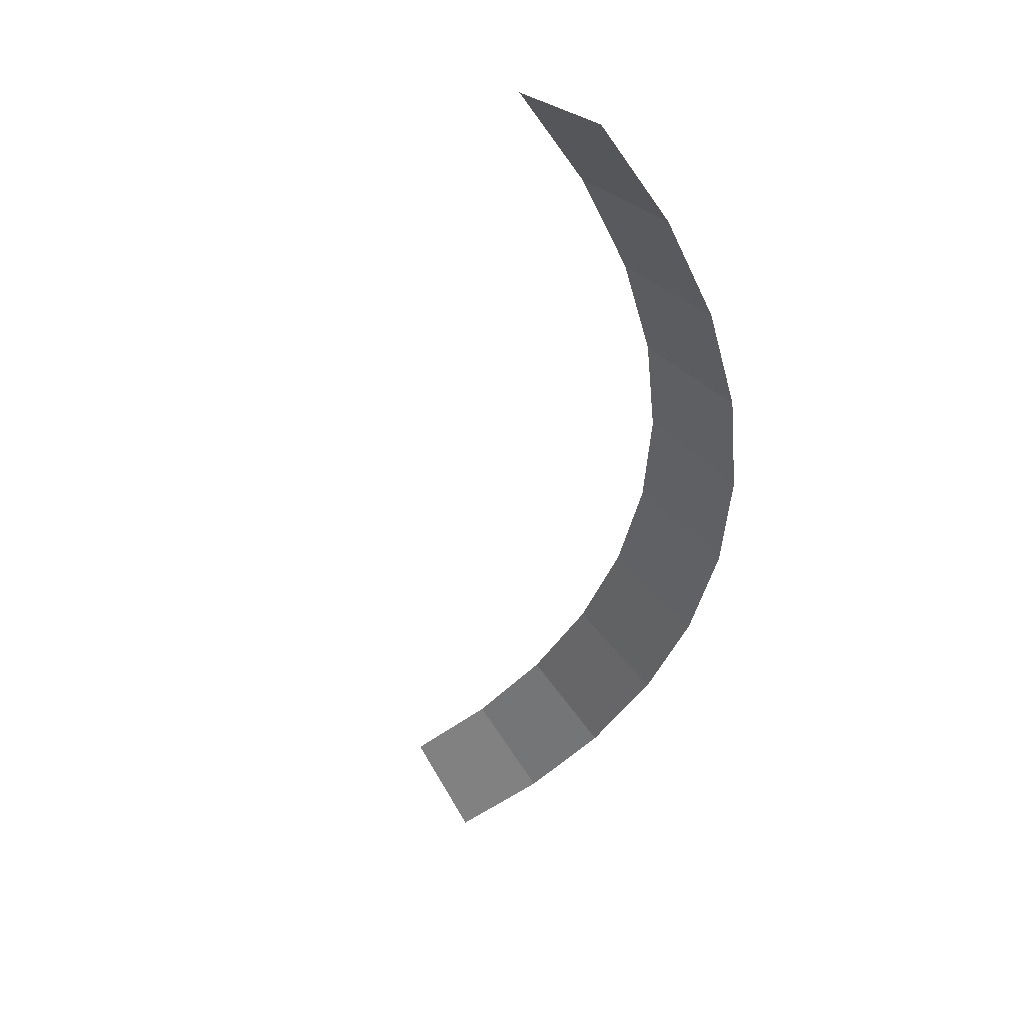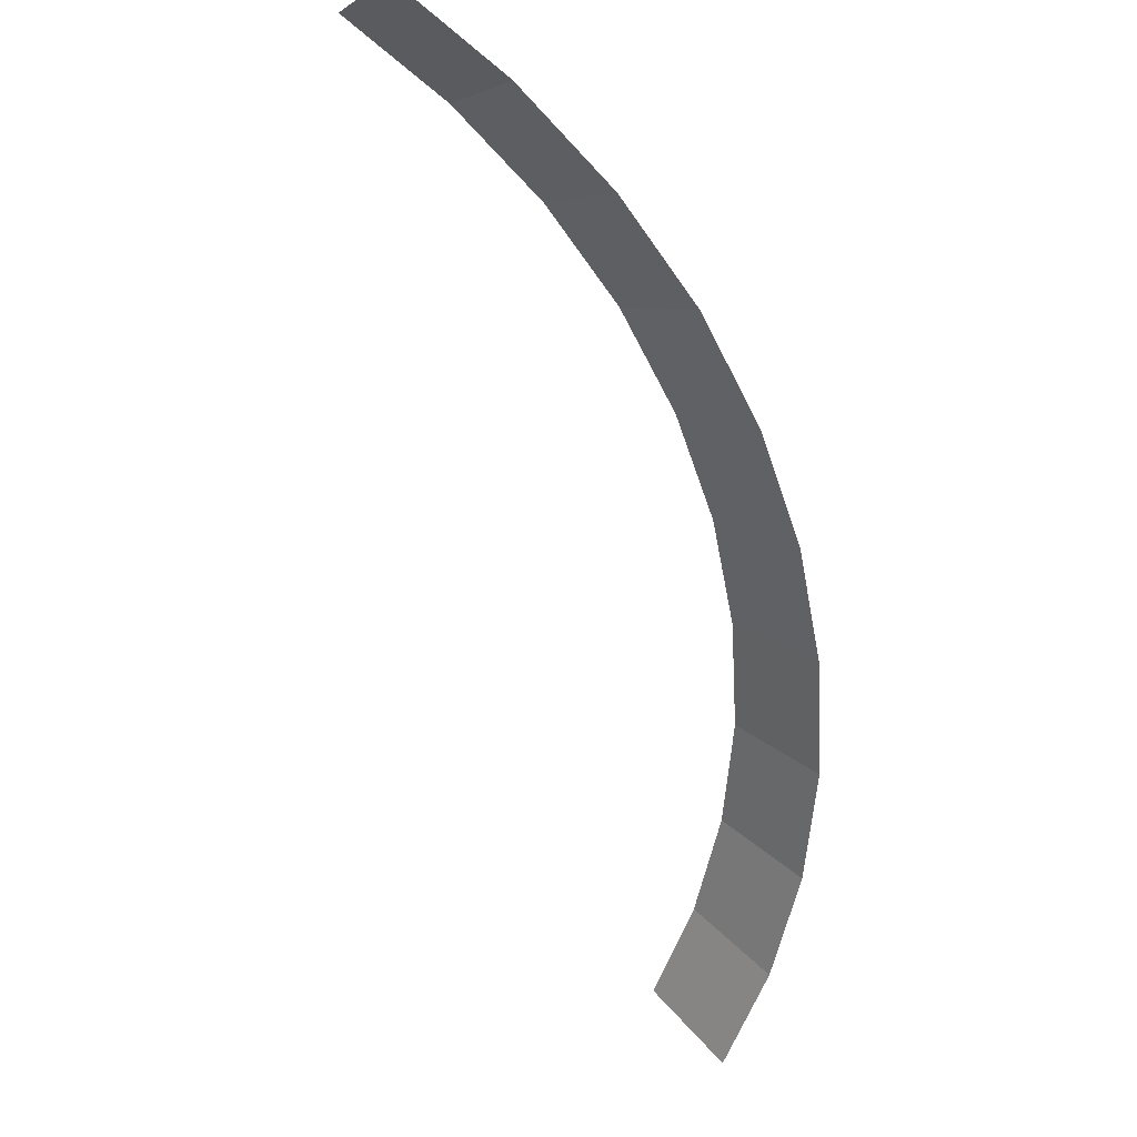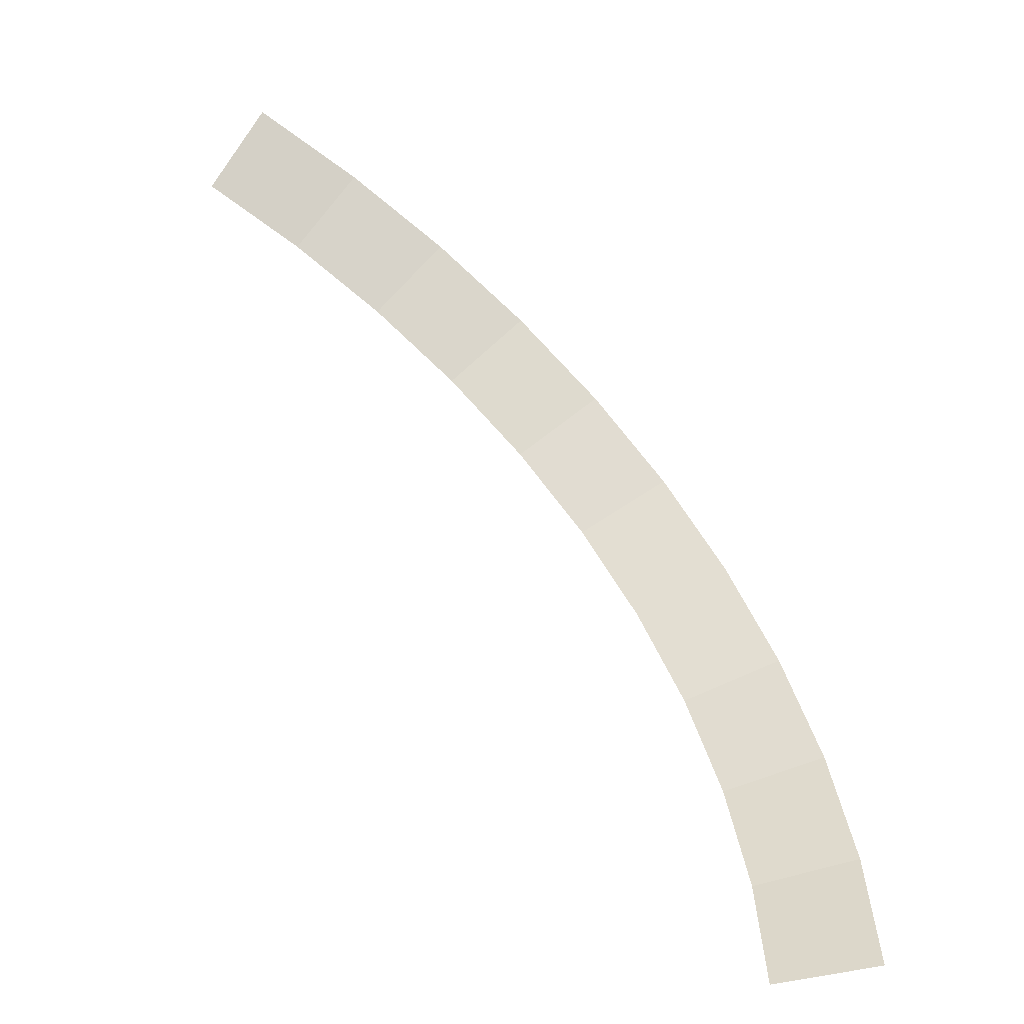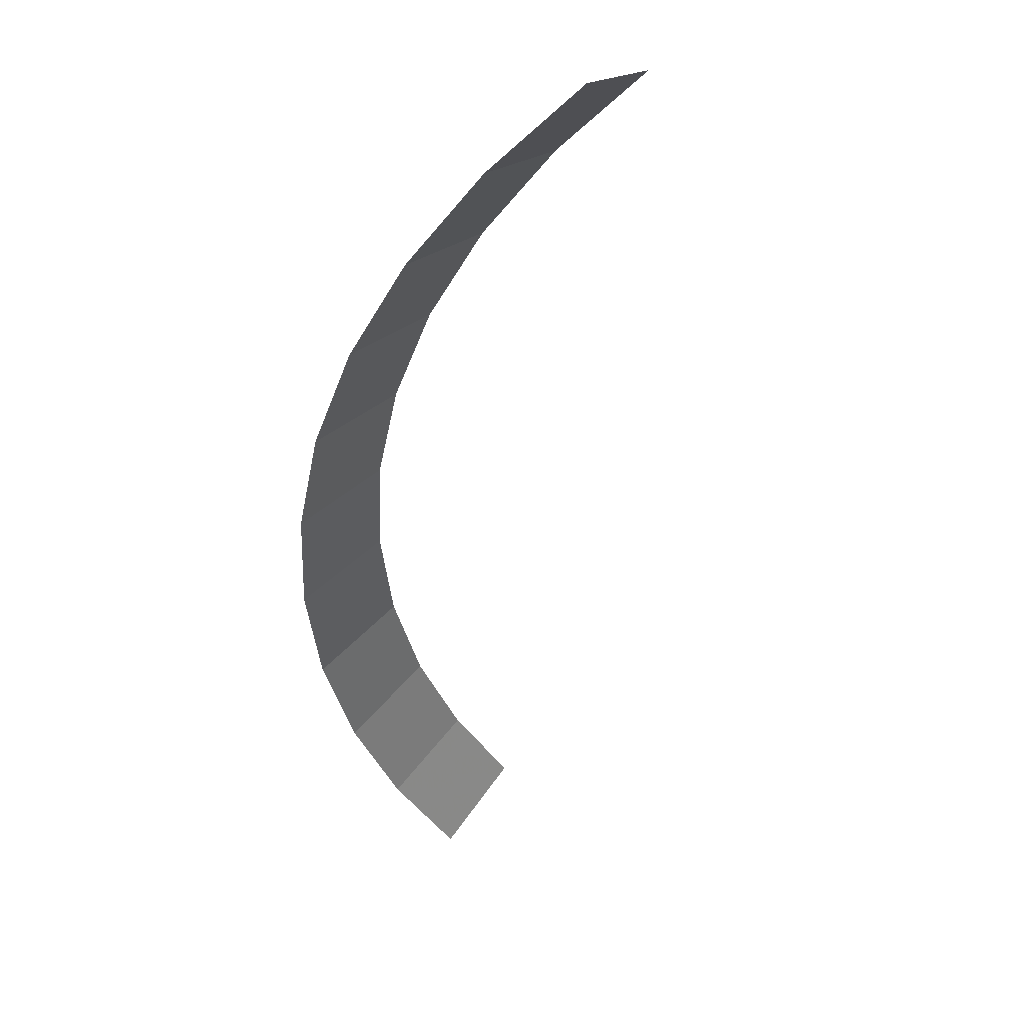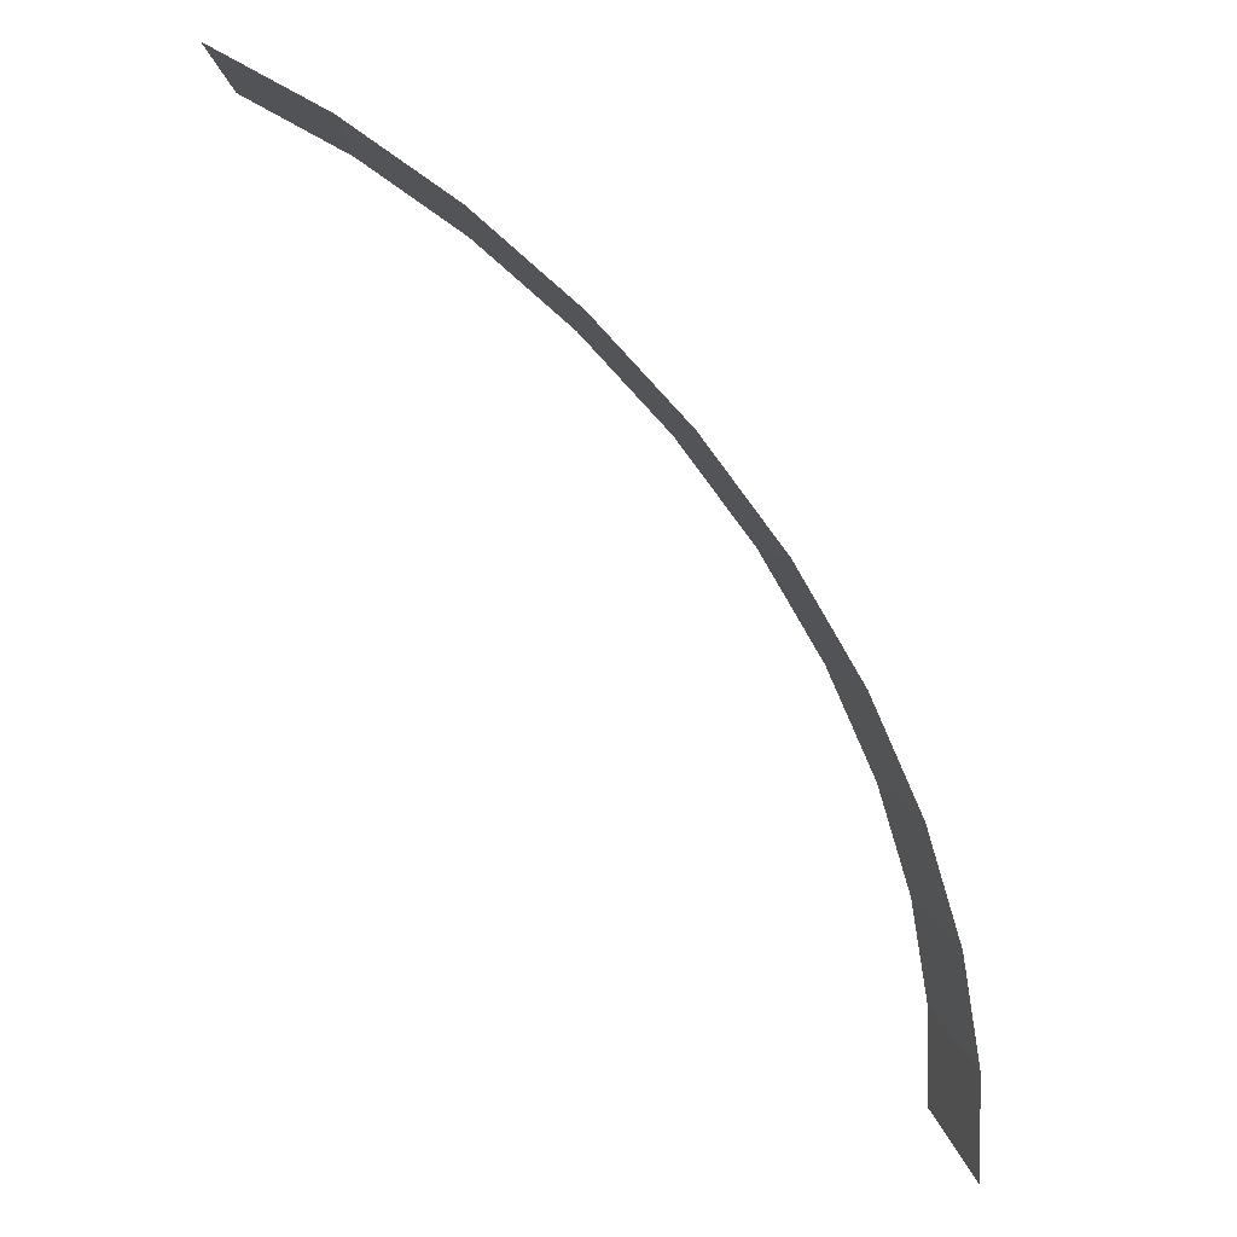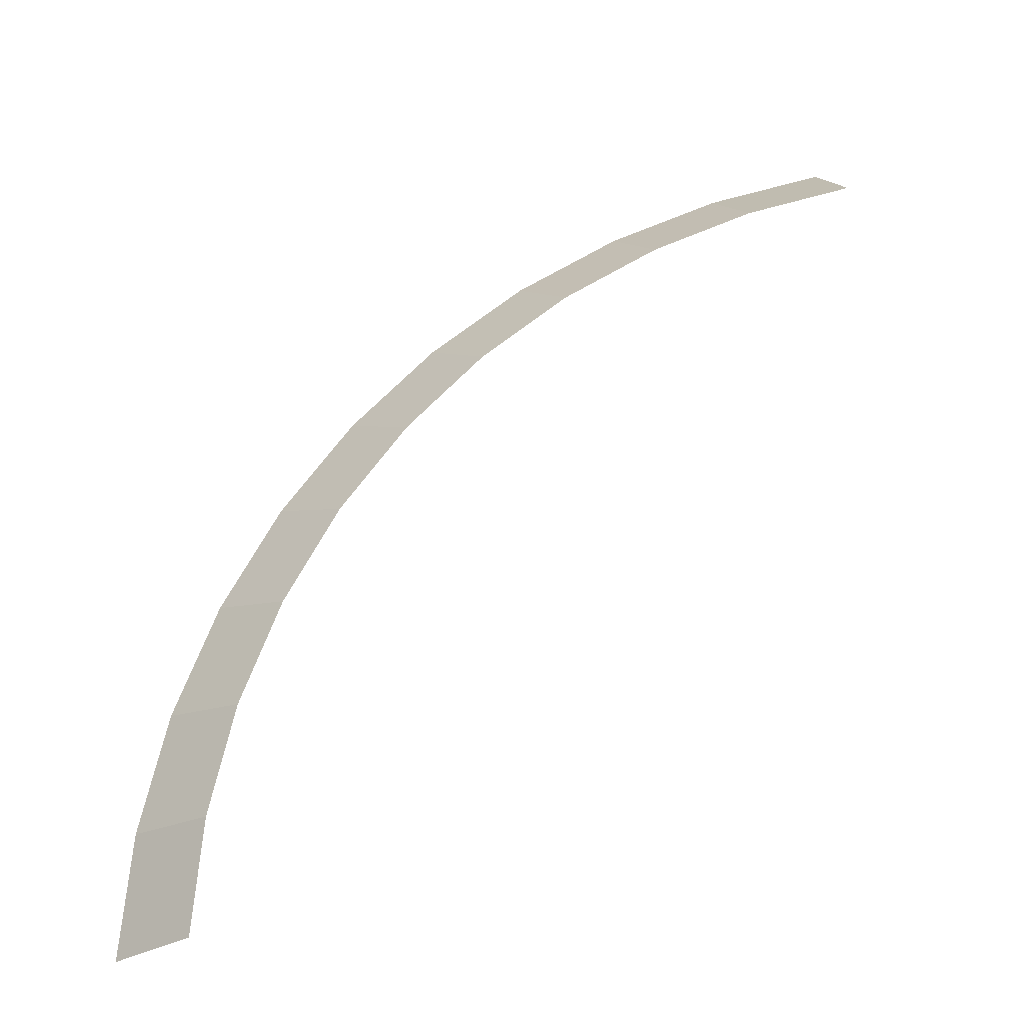
<metadata>
{"format":"obj","ext":"obj","renderer":"f3d","projection":"perspective","resolution":1024,"background":"white","views":[{"elev":-35.1,"azim":-43.6,"up":"+Y"},{"elev":-56.3,"azim":-23.1,"up":"+Y"},{"elev":-52.0,"azim":-30.4,"up":"+Z"},{"elev":-38.1,"azim":136.1,"up":"+Y"},{"elev":31.8,"azim":25.2,"up":"+Z"},{"elev":-29.1,"azim":177.8,"up":"+Z"}]}
</metadata>
<code>
v 0.6 0.05 0
v 0.5948 0.05 0.0783
v 0.6444 0 0.08482
v 0.65 0 0
v 0.5948 0.05 0.0783
v 0.5795 0.05 0.1553
v 0.6278 0 0.1682
v 0.6444 0 0.08482
v 0.5795 0.05 0.1553
v 0.5543 0.05 0.2296
v 0.6005 0 0.2488
v 0.6278 0 0.1682
v 0.5543 0.05 0.2296
v 0.5196 0.05 0.3
v 0.5629 0 0.325
v 0.6005 0 0.2488
v 0.5196 0.05 0.3
v 0.476 0.05 0.3653
v 0.5157 0 0.3957
v 0.5629 0 0.325
v 0.476 0.05 0.3653
v 0.4243 0.05 0.4243
v 0.4596 0 0.4596
v 0.5157 0 0.3957
v 0.4243 0.05 0.4243
v 0.3653 0.05 0.476
v 0.3957 0 0.5157
v 0.4596 0 0.4596
v 0.3653 0.05 0.476
v 0.3 0.05 0.5196
v 0.325 0 0.5629
v 0.3957 0 0.5157
v 0.3 0.05 0.5196
v 0.2296 0.05 0.5543
v 0.2488 0 0.6005
v 0.325 0 0.5629
v 0.2296 0.05 0.5543
v 0.1553 0.05 0.5795
v 0.1682 0 0.6278
v 0.2488 0 0.6005
g mesh3145
f 1 2 3
f 3 4 1
f 5 6 7
f 7 8 5
f 9 10 11
f 11 12 9
f 13 14 15
f 15 16 13
f 17 18 19
f 19 20 17
f 21 22 23
f 23 24 21
f 25 26 27
f 27 28 25
f 29 30 31
f 31 32 29
f 33 34 35
f 35 36 33
f 37 38 39
f 39 40 37

</code>
